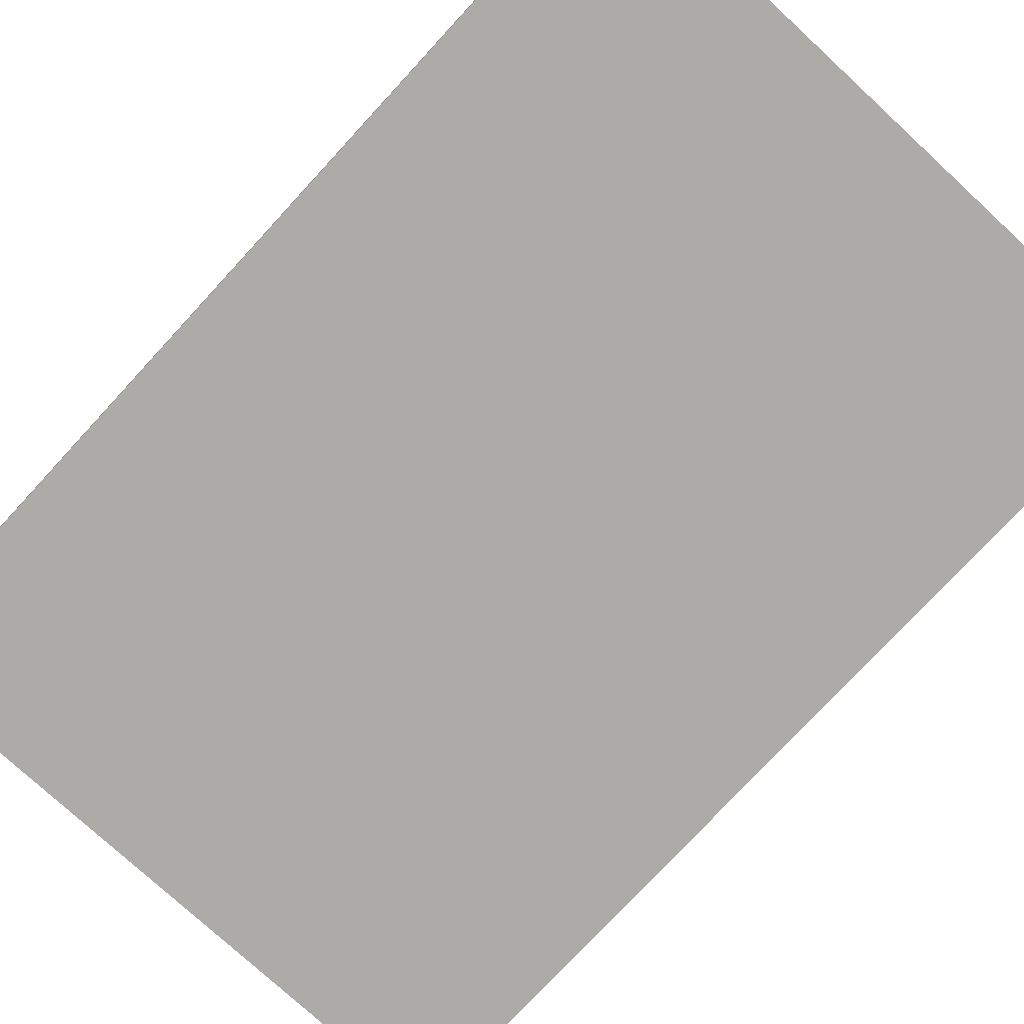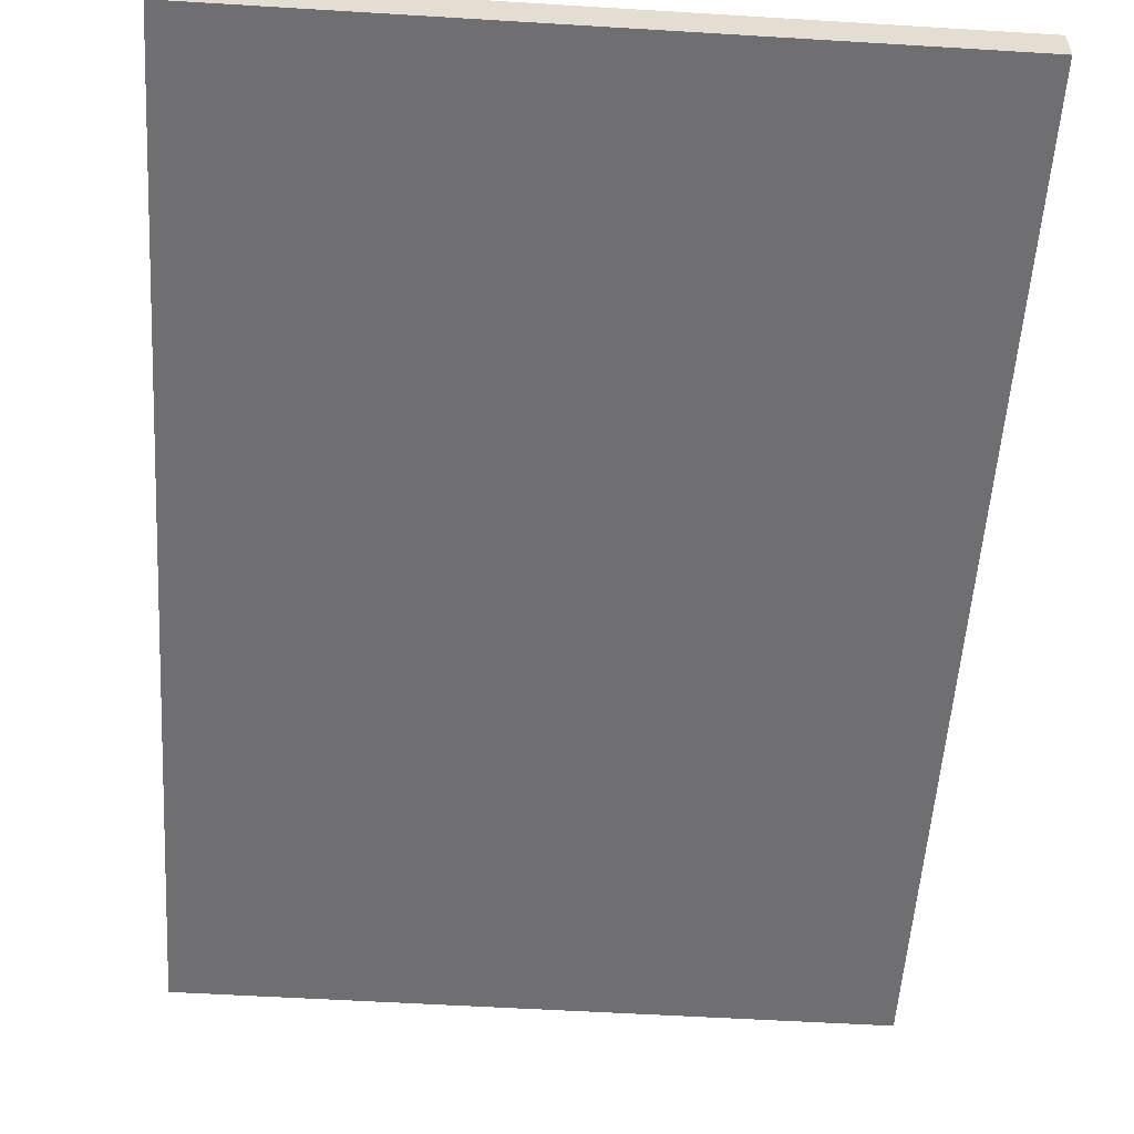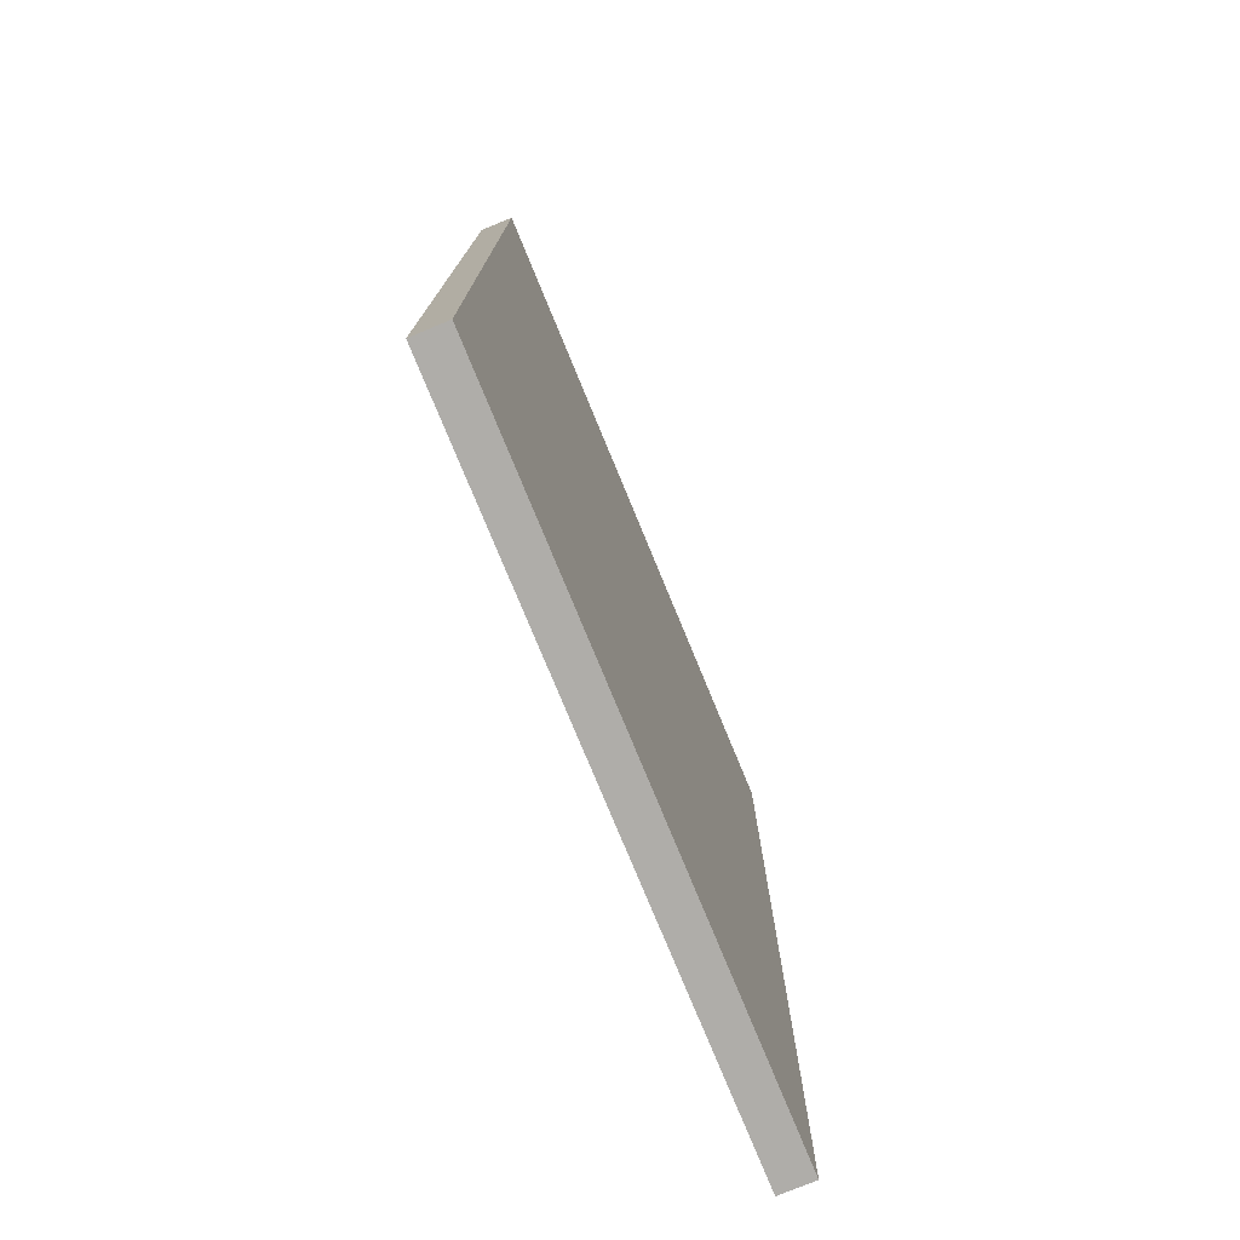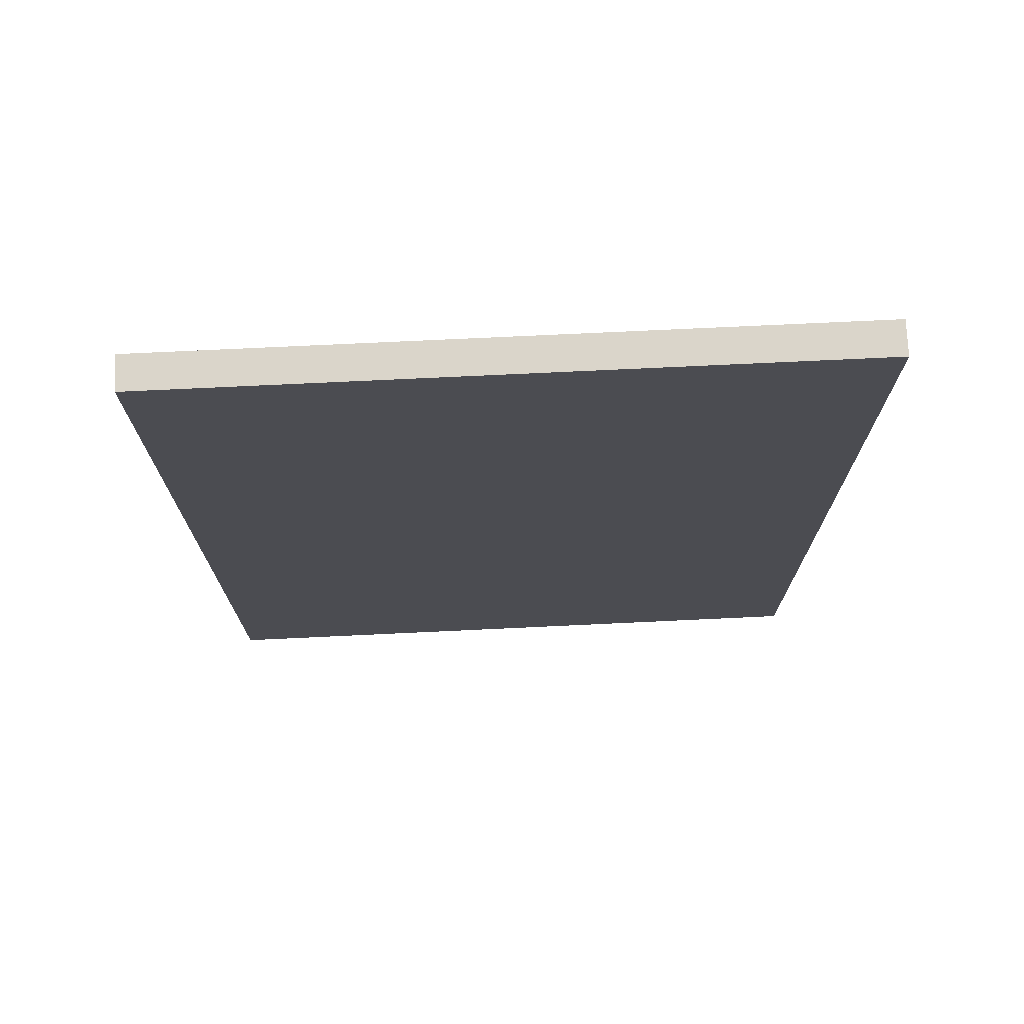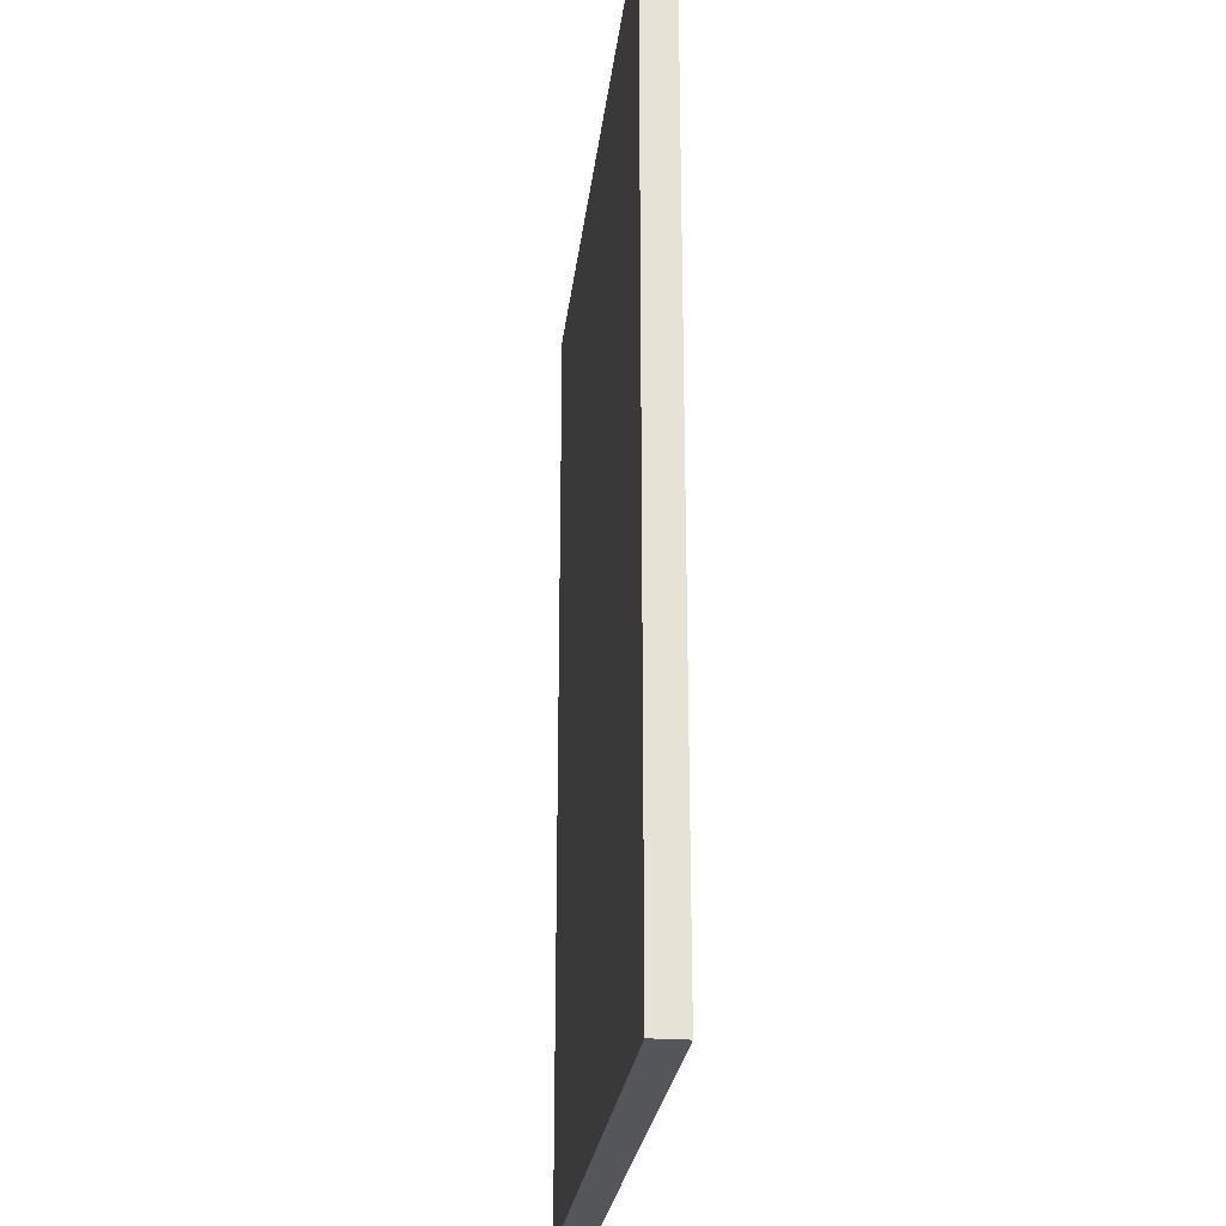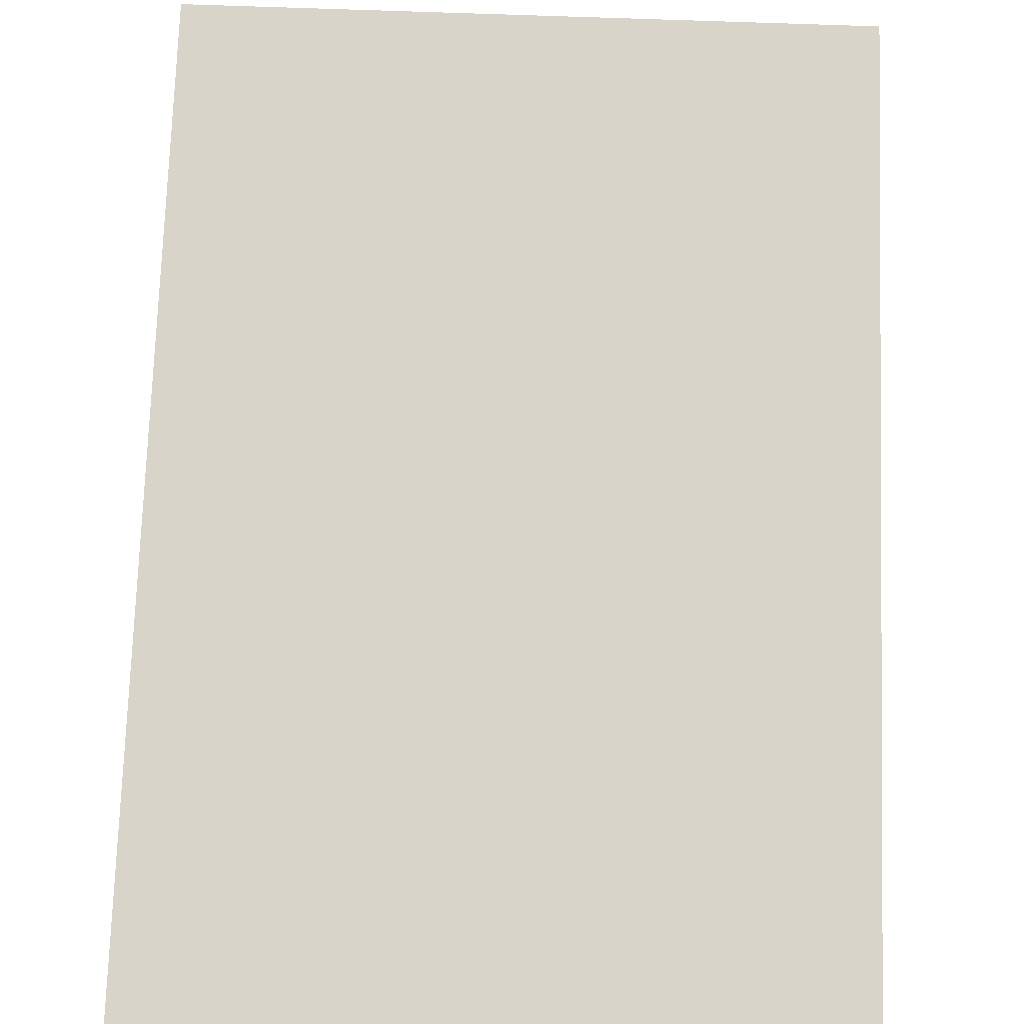
<metadata>
{"format":"obj","ext":"obj","renderer":"f3d","projection":"perspective","resolution":1024,"background":"white","views":[{"elev":-76.5,"azim":137.3,"up":"+Y"},{"elev":-54.7,"azim":-3.7,"up":"+Y"},{"elev":-77.3,"azim":-67.6,"up":"+Z"},{"elev":74.3,"azim":-2.7,"up":"+Z"},{"elev":-26.0,"azim":83.4,"up":"+Z"},{"elev":75.0,"azim":-178.0,"up":"+Y"}]}
</metadata>
<code>
o Untitled_Untitled.001
v 4.692 0 -6.974
v -5.245 0 7.526
v -5.245 0 -6.974
v 4.692 0 7.526
v 4.692 0.5 7.526
v -5.245 0.5 -6.974
v -5.245 0.5 7.526
v 4.692 0.5 -6.974
f 1 2 3
f 2 1 4
f 5 6 7
f 6 5 8
f 6 2 7
f 2 6 3
f 6 1 3
f 1 6 8
f 1 5 4
f 5 1 8
f 5 2 4
f 2 5 7

</code>
